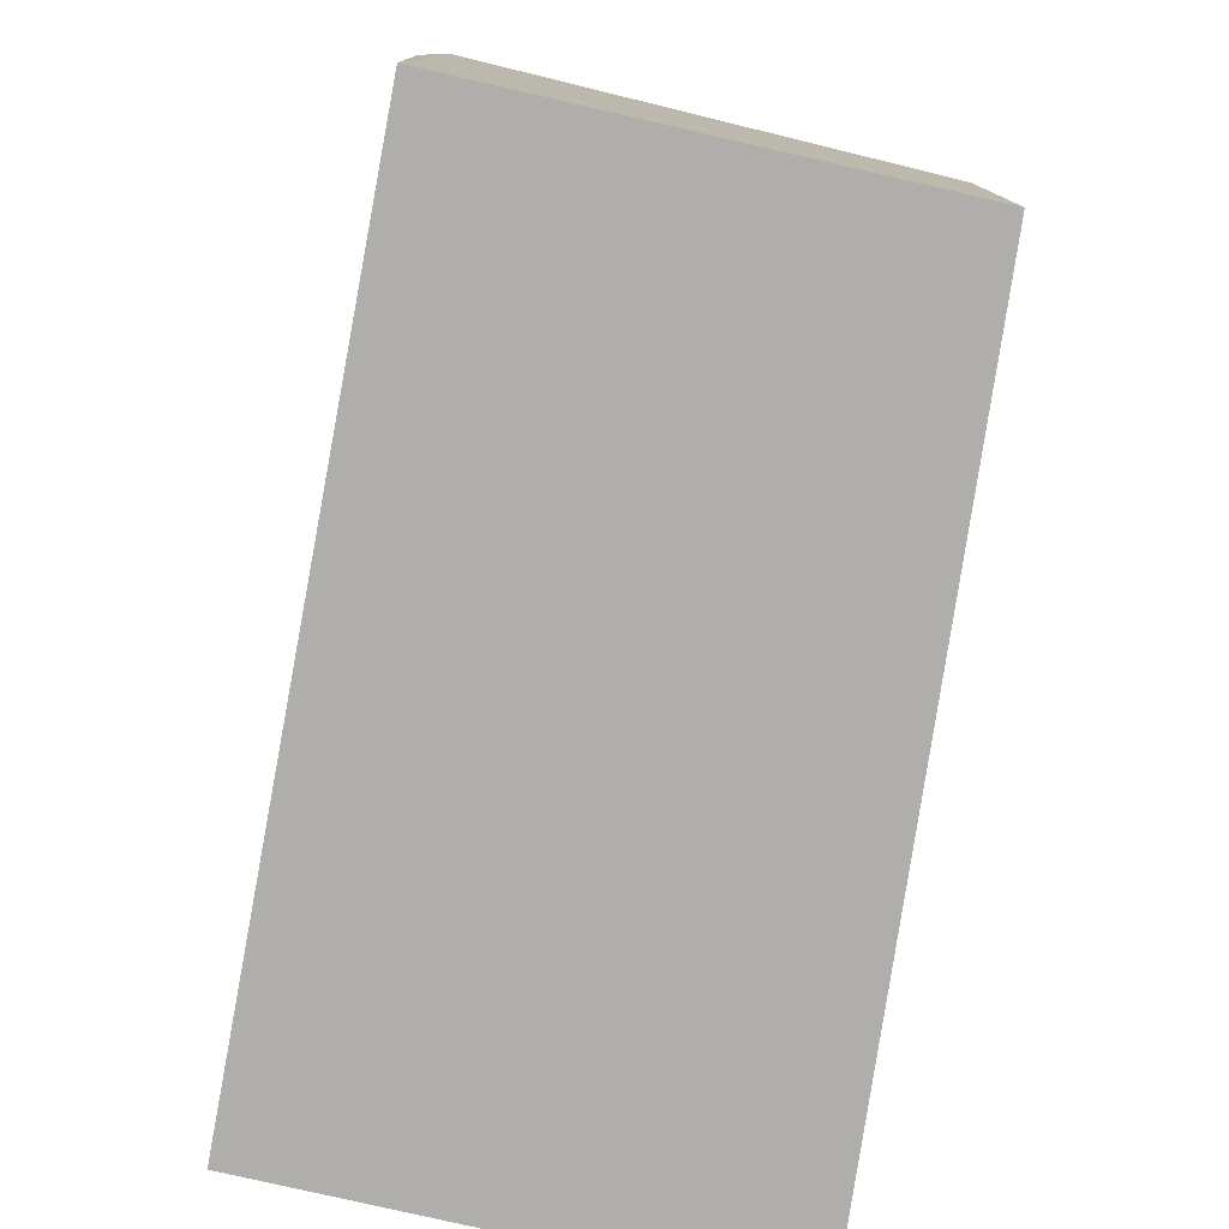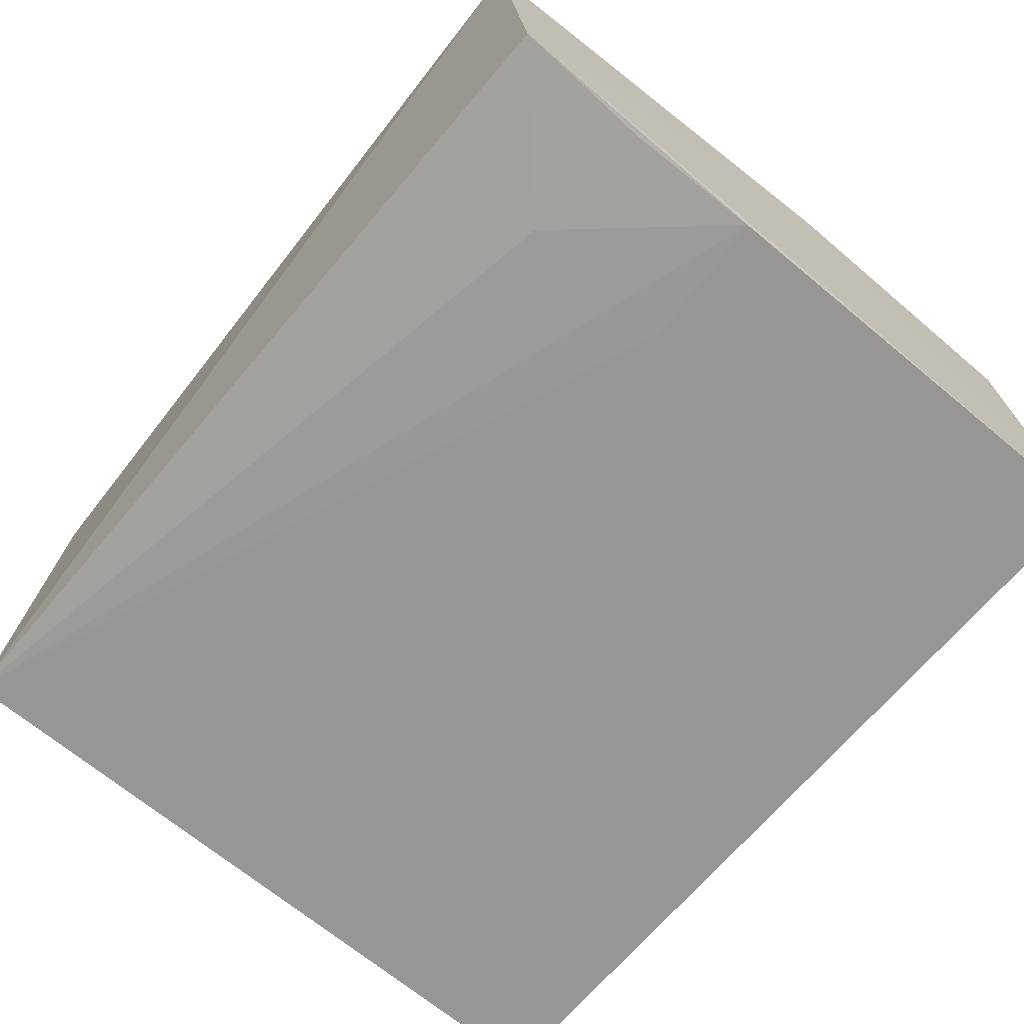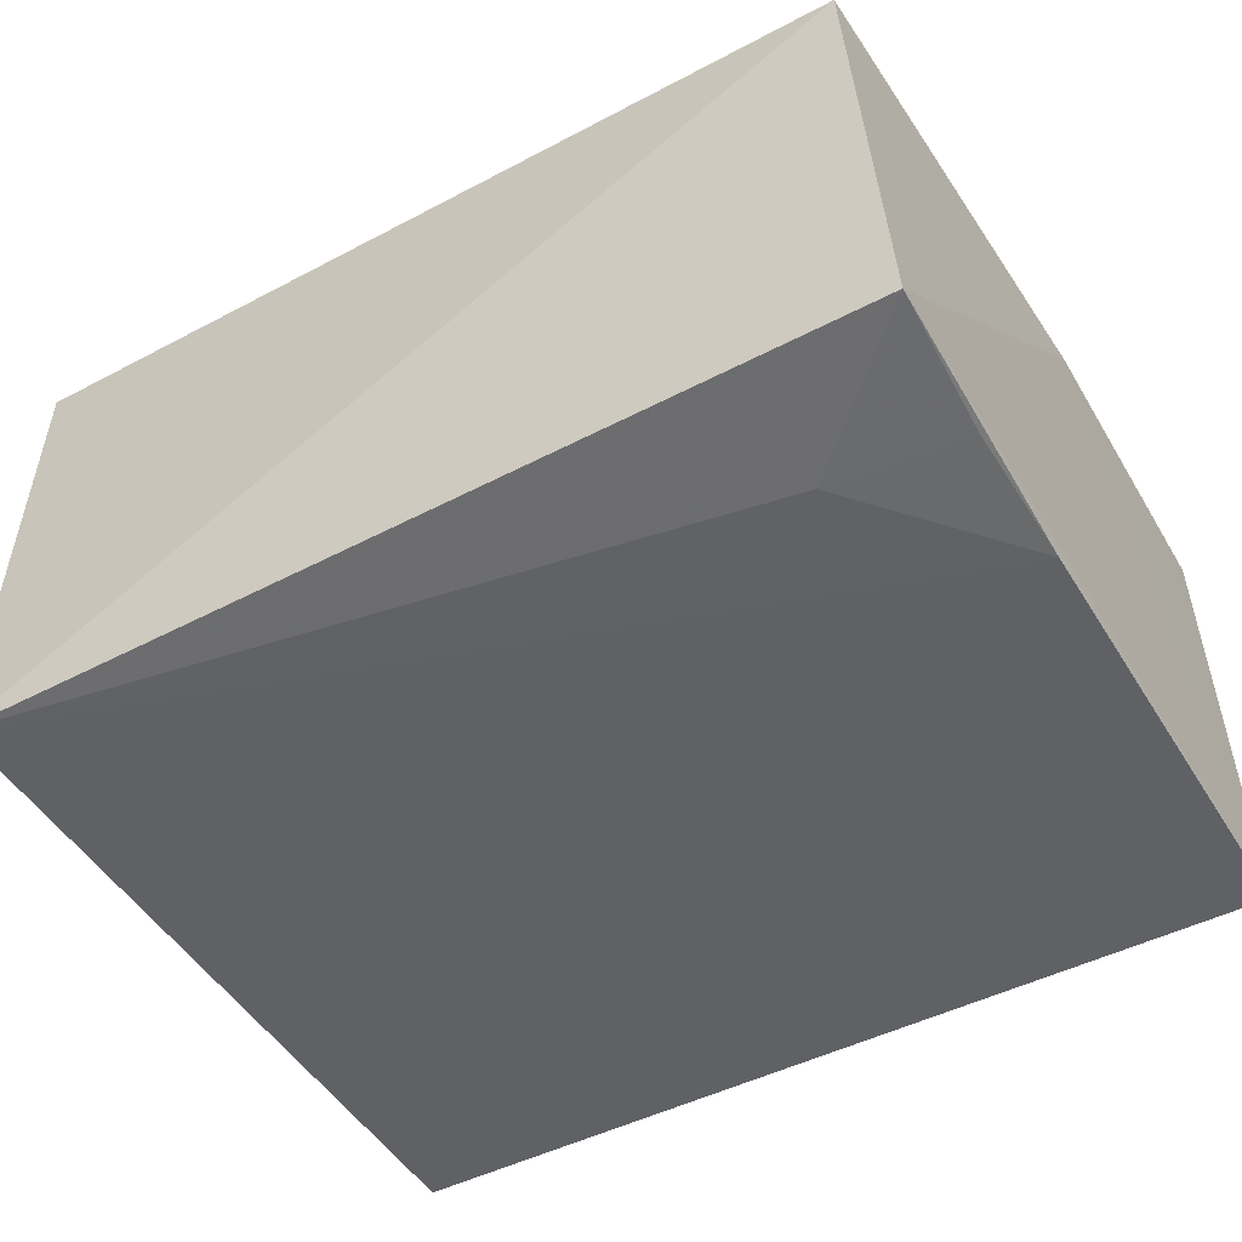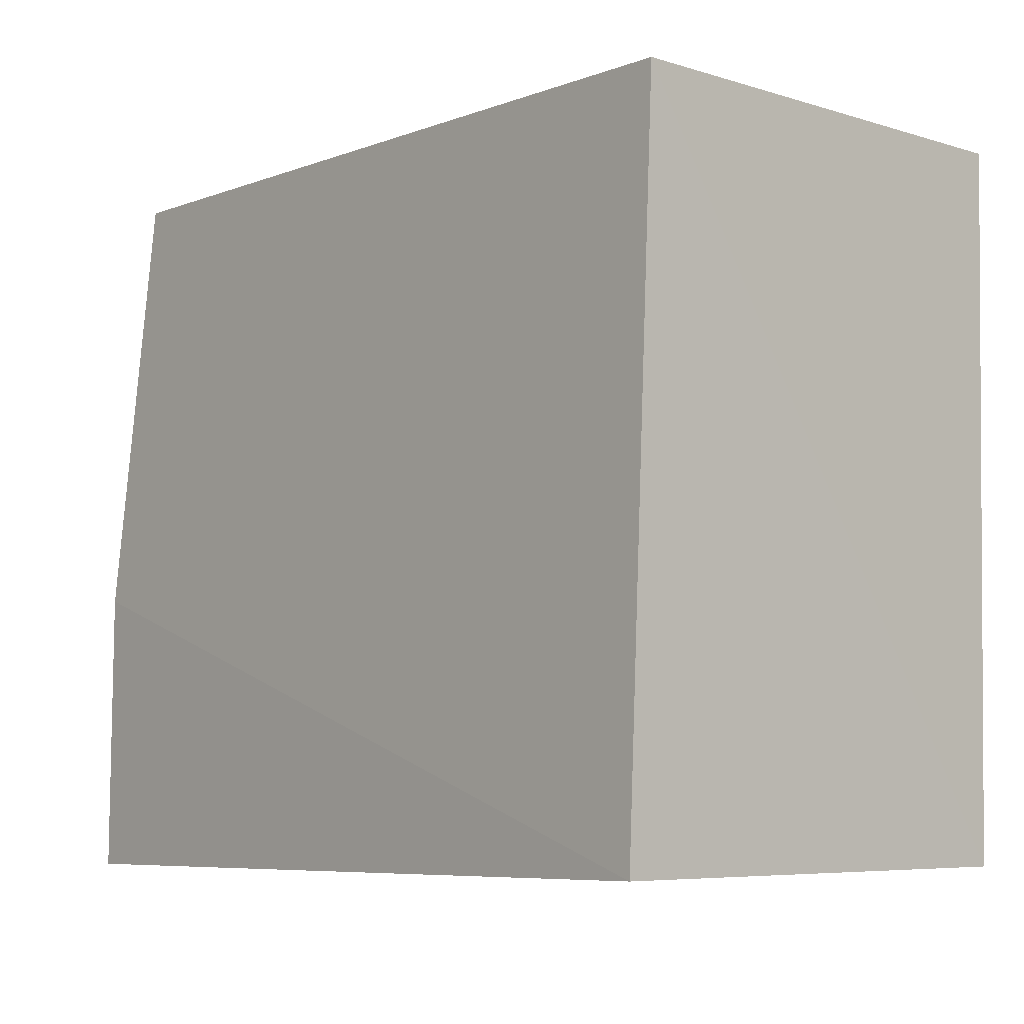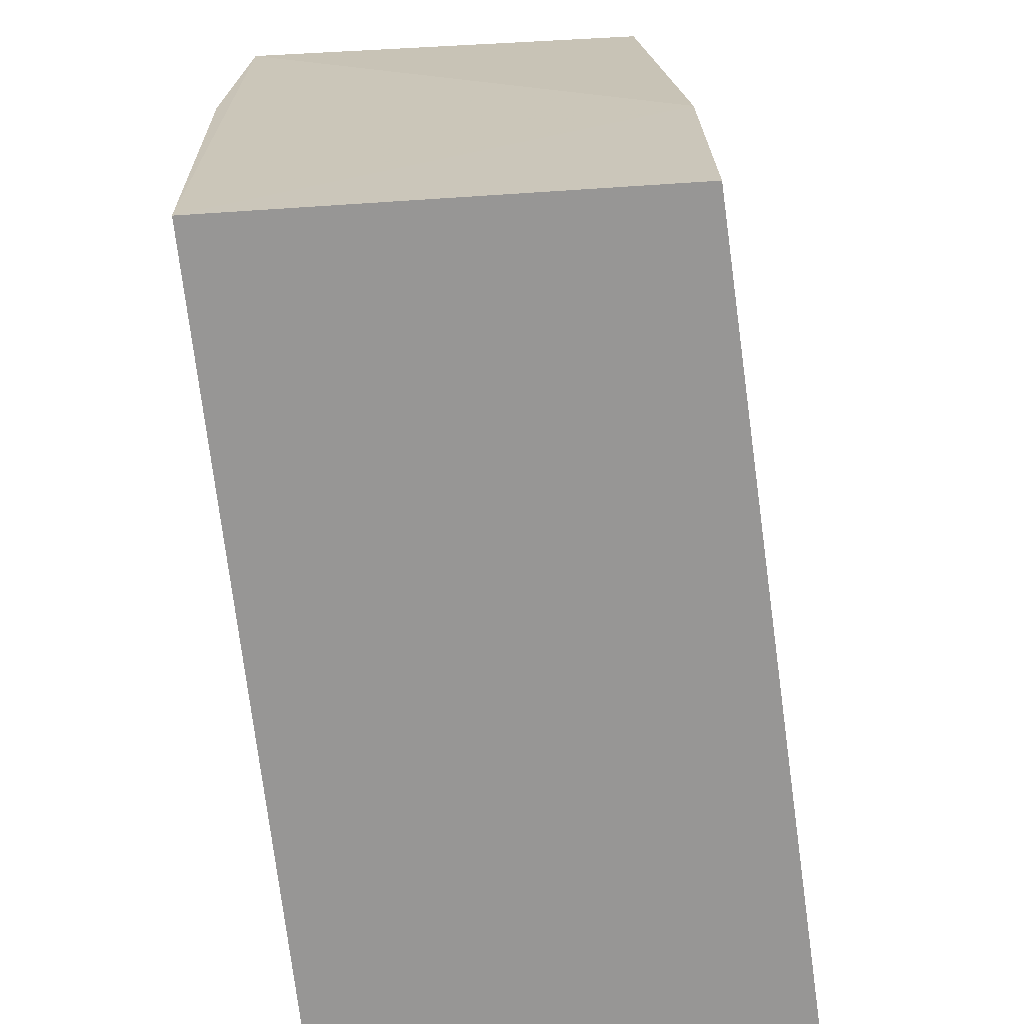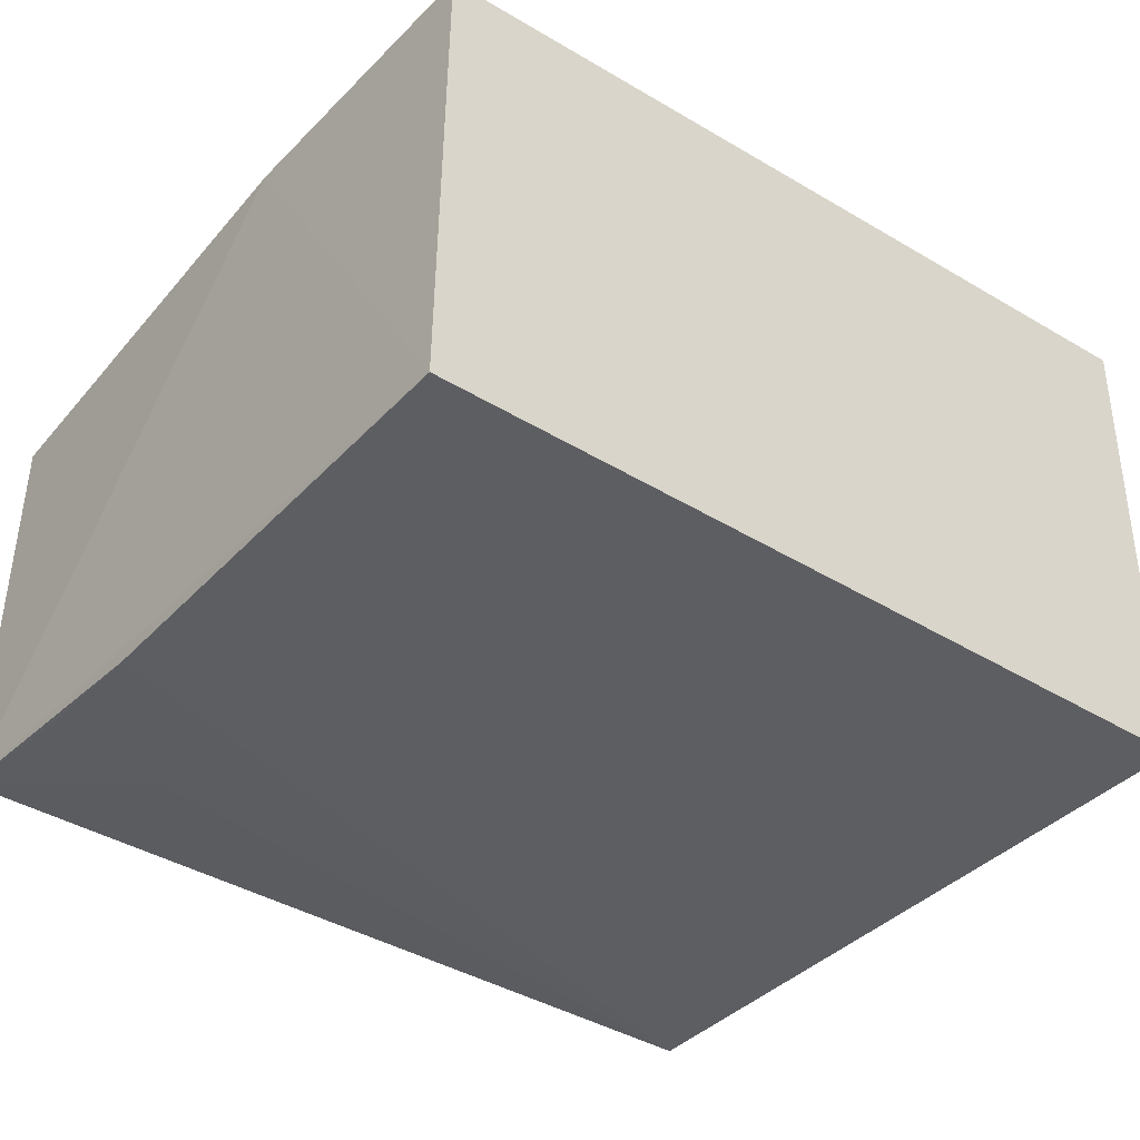
<metadata>
{"format":"obj","ext":"obj","renderer":"f3d","projection":"perspective","resolution":1024,"background":"white","views":[{"elev":-78.1,"azim":-102.4,"up":"+Y"},{"elev":-70.3,"azim":-130.1,"up":"+Z"},{"elev":-50.7,"azim":-149.9,"up":"+Z"},{"elev":-7.1,"azim":46.7,"up":"+Y"},{"elev":-68.2,"azim":-85.8,"up":"+Y"},{"elev":-38.4,"azim":-39.1,"up":"+Z"}]}
</metadata>
<code>
v 0.06358 -0.05588 0.01472
v 0.06338 -0.07356 0.01535
v 0.06327 -0.07349 0.00278
v 0.04174 -0.0556 0.002109
v 0.04176 -0.06632 0.01372
v 0.06332 -0.05557 0.002296
v 0.04208 -0.055 0.01282
v 0.0418 -0.07364 0.01378
v 0.04177 -0.06239 0.001799
v 0.04506 -0.06256 0.001892
v 0.04509 -0.05866 0.001913
v 0.04172 -0.07357 0.002188
v 0.04188 -0.05907 0.00193
f 1 2 3
f 5 2 1
f 6 1 3
f 7 5 1
f 7 4 5
f 7 6 4
f 7 1 6
f 8 3 2
f 8 2 5
f 10 9 6
f 10 6 3
f 11 4 6
f 11 6 9
f 12 3 8
f 12 8 5
f 12 5 4
f 12 4 9
f 12 10 3
f 12 9 10
f 13 11 9
f 13 9 4
f 13 4 11

</code>
